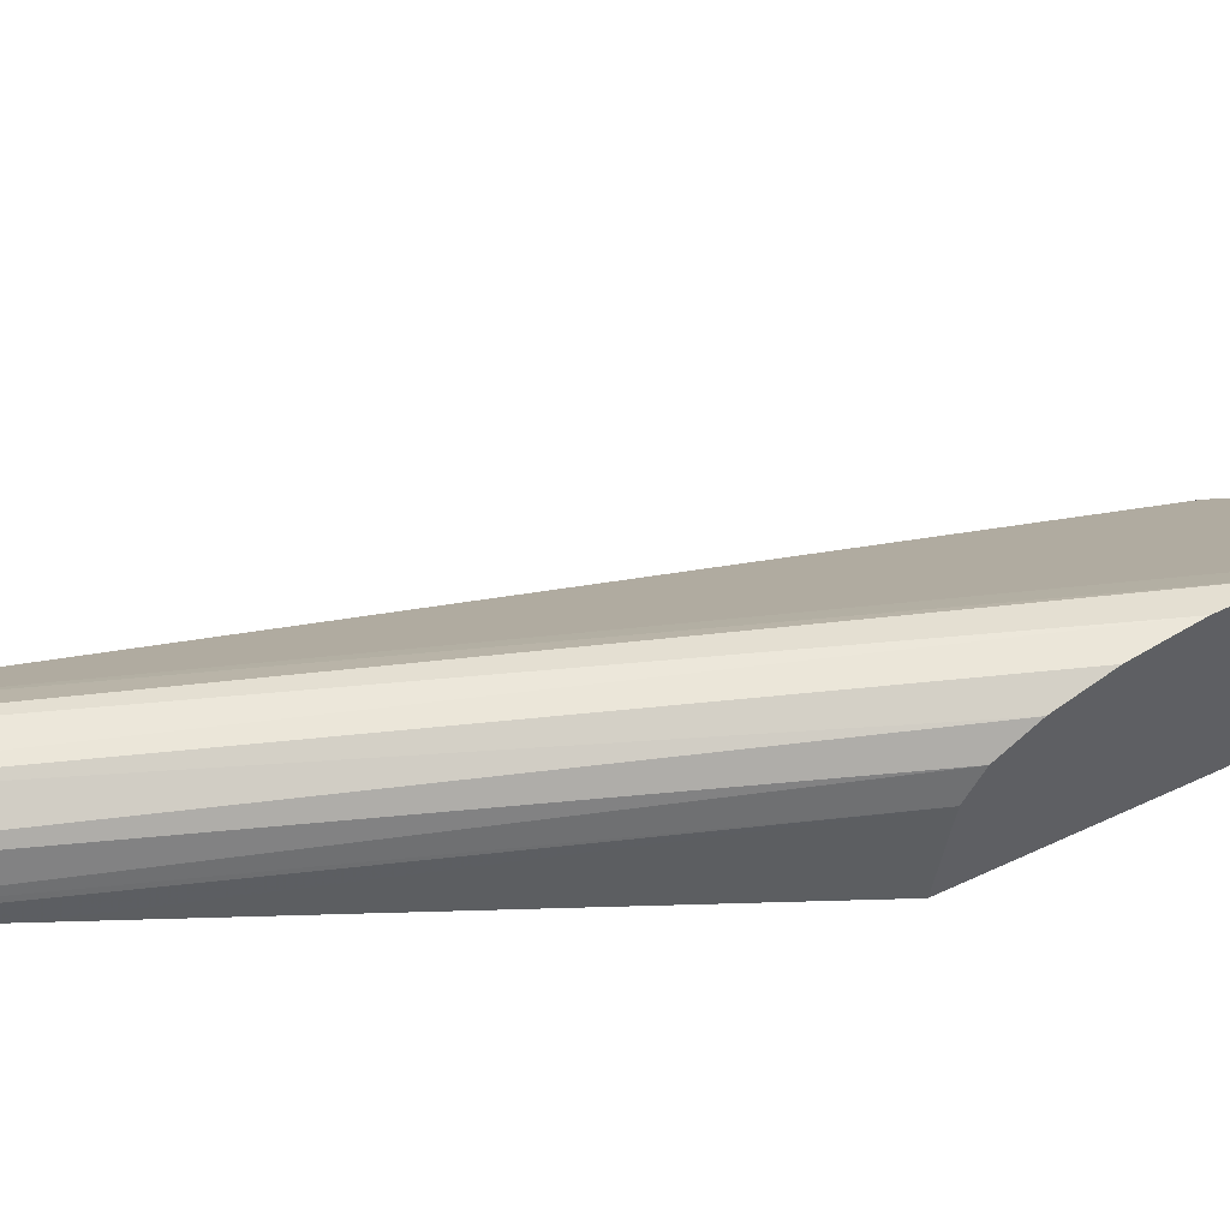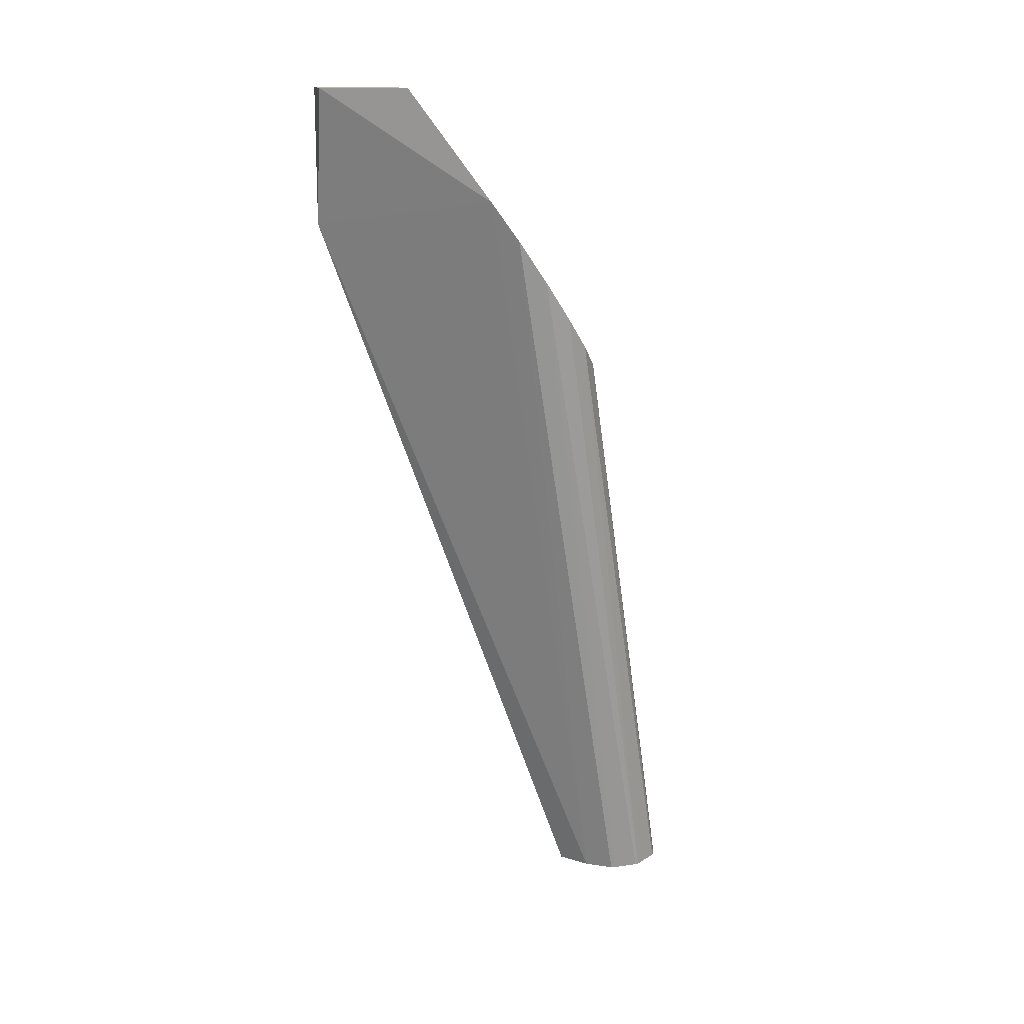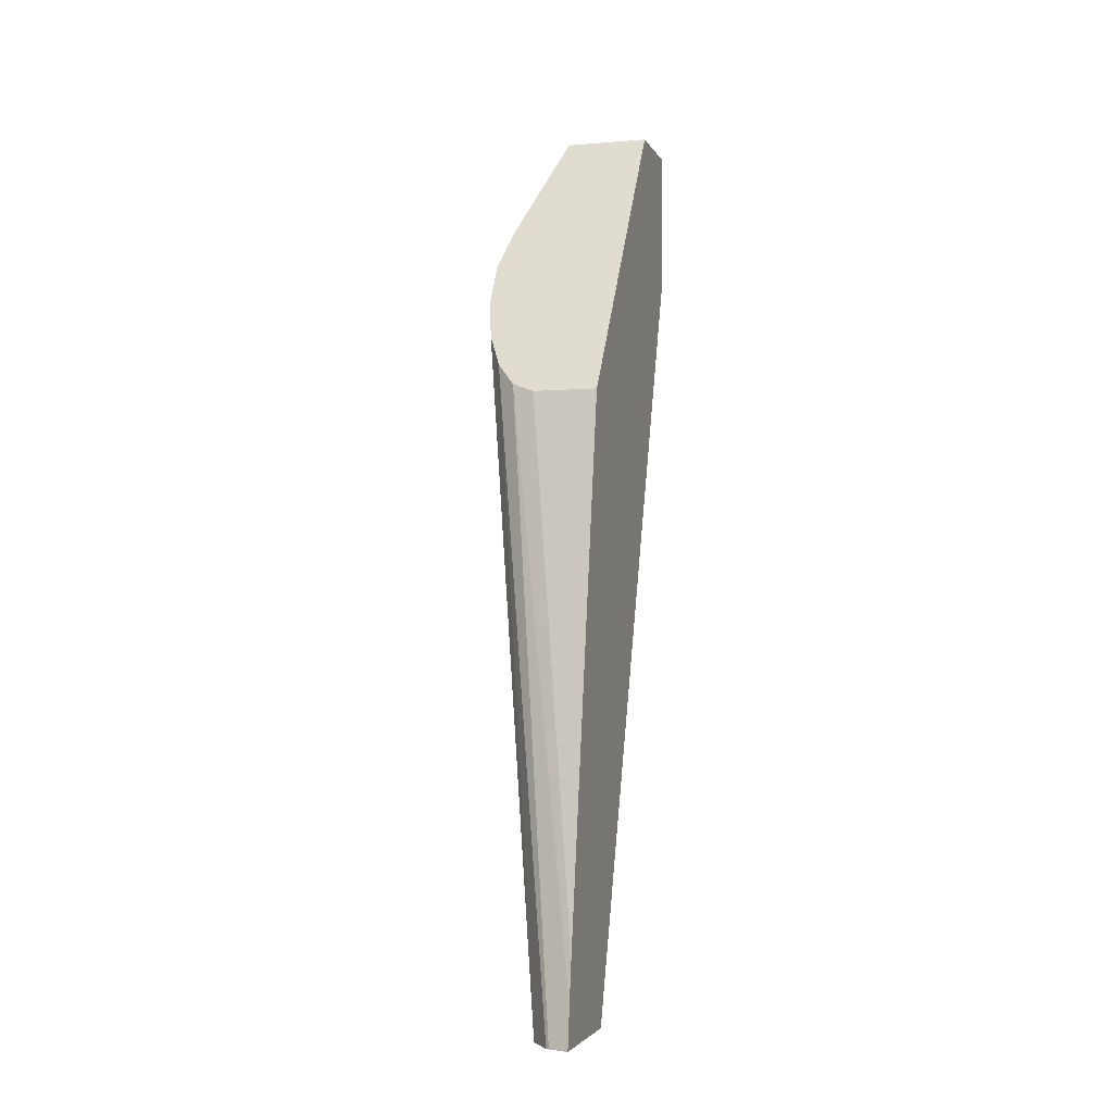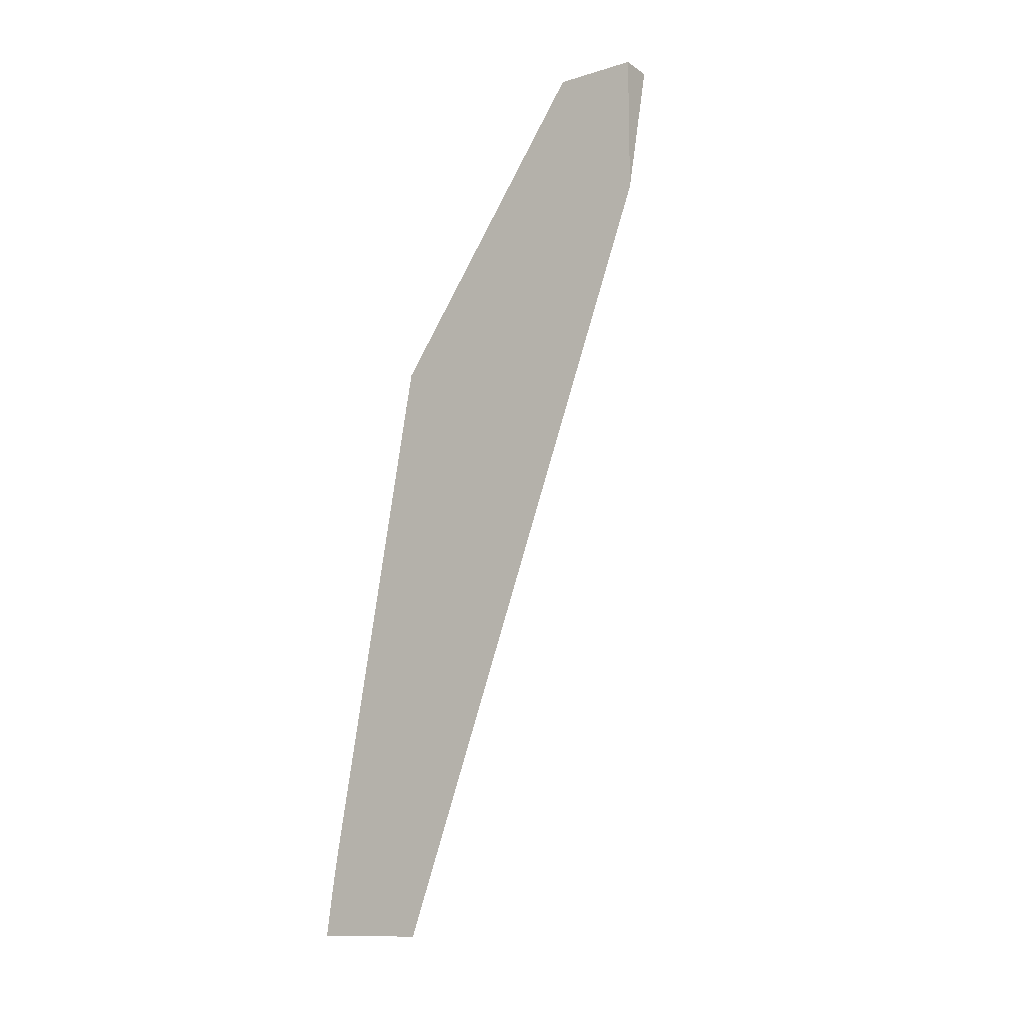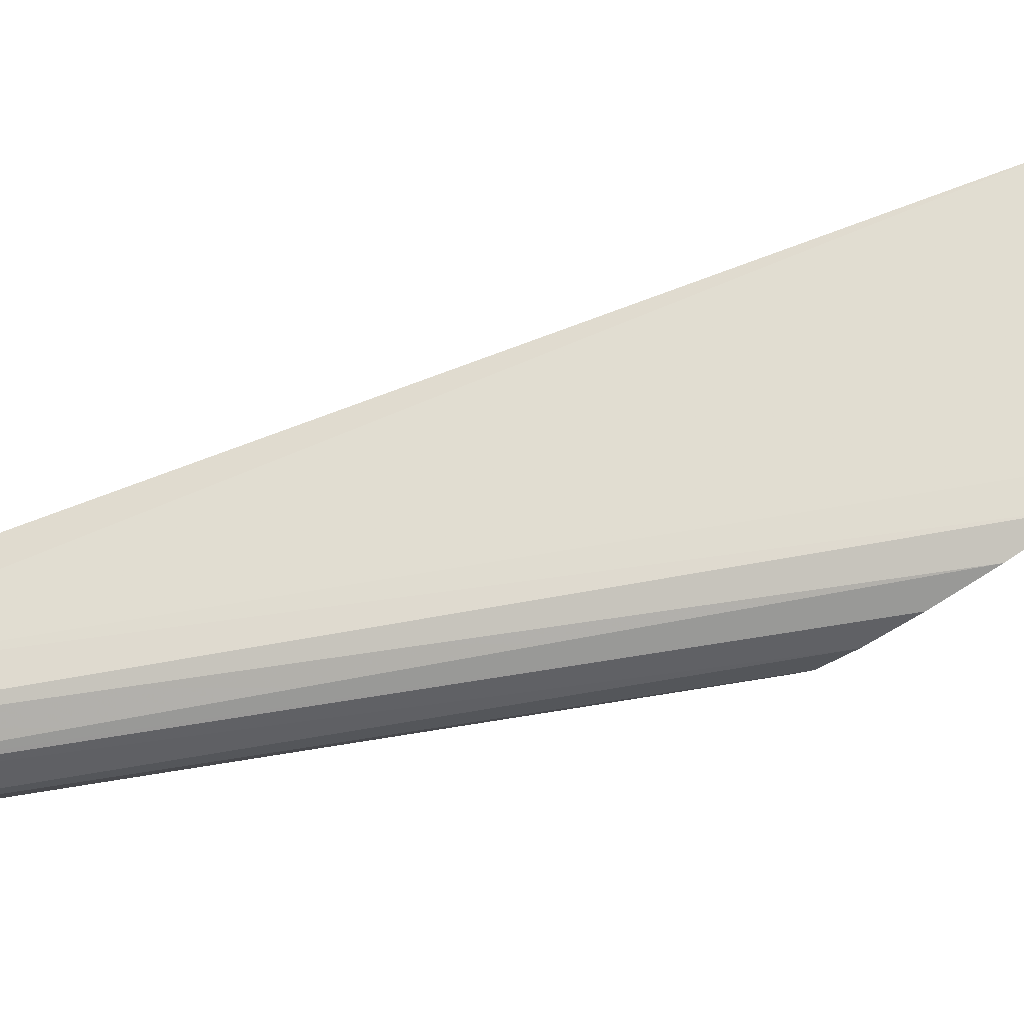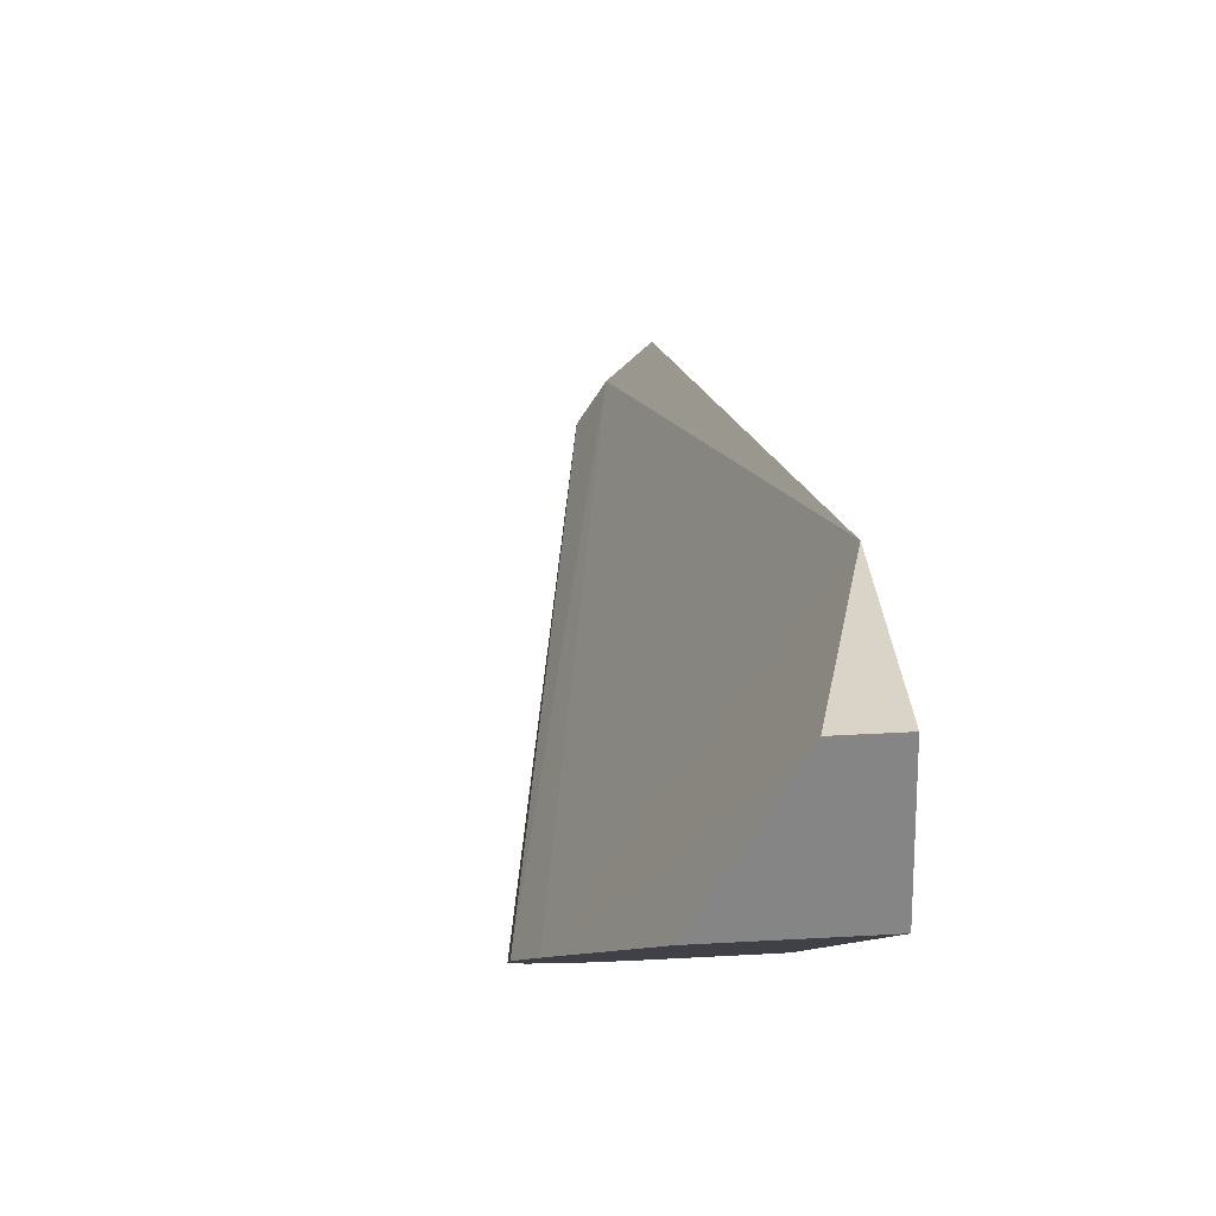
<metadata>
{"format":"obj","ext":"obj","renderer":"f3d","projection":"perspective","resolution":1024,"background":"white","views":[{"elev":-44.2,"azim":-99.6,"up":"+Y"},{"elev":14.7,"azim":-104.6,"up":"+Z"},{"elev":-3.4,"azim":15.9,"up":"+Z"},{"elev":-12.7,"azim":124.6,"up":"+Z"},{"elev":7.3,"azim":-91.9,"up":"+Y"},{"elev":28.7,"azim":-5.2,"up":"+Y"}]}
</metadata>
<code>
v -0.01116 -0.01177 0.003011
v -0.01142 -0.01169 0.003011
v -0.01116 -0.01024 0.003011
v -0.01116 -0.0117 0.003529
v -0.01146 -0.01166 0.003011
v -0.0123 -0.01031 0.01118
v -0.01256 -0.01011 0.01147
v -0.01151 -0.01055 0.003011
v -0.01116 -0.006604 0.01313
v -0.01116 -0.01162 0.004083
v -0.01201 -0.01039 0.01106
v -0.0117 -0.01134 0.003011
v -0.01116 -0.01039 0.01106
v -0.01251 -0.008228 0.01422
v -0.01289 -0.009454 0.01243
v -0.01276 -0.009815 0.0119
v -0.01173 -0.01089 0.003011
v -0.01291 -0.009063 0.013
v -0.01279 -0.00871 0.01352
v -0.01161 -0.006604 0.015
v -0.01116 -0.006604 0.015
v -0.01116 -0.01133 0.00575
v -0.01116 -0.01116 0.006709
v -0.01172 -0.0113 0.003011
v -0.01116 -0.007695 0.015
v -0.01227 -0.007695 0.015
v -0.01174 -0.01094 0.003011
f 1 2 5
f 1 5 12
f 1 12 24
f 1 24 27
f 1 27 17
f 1 17 8
f 1 8 3
f 1 3 9
f 1 9 21
f 1 21 25
f 1 25 13
f 1 13 23
f 1 23 22
f 1 22 10
f 1 10 4
f 1 4 2
f 2 4 6
f 2 6 7
f 2 7 5
f 3 8 9
f 4 10 11
f 4 11 6
f 5 7 12
f 6 11 7
f 7 11 13
f 7 13 14
f 7 14 15
f 7 15 16
f 7 16 12
f 8 17 18
f 8 18 19
f 8 19 9
f 9 19 20
f 9 20 21
f 10 22 11
f 11 22 23
f 11 23 13
f 12 16 24
f 13 25 14
f 14 25 26
f 14 26 19
f 14 19 15
f 15 19 18
f 15 18 27
f 15 27 24
f 15 24 16
f 17 27 18
f 19 26 20
f 20 26 25
f 20 25 21

</code>
